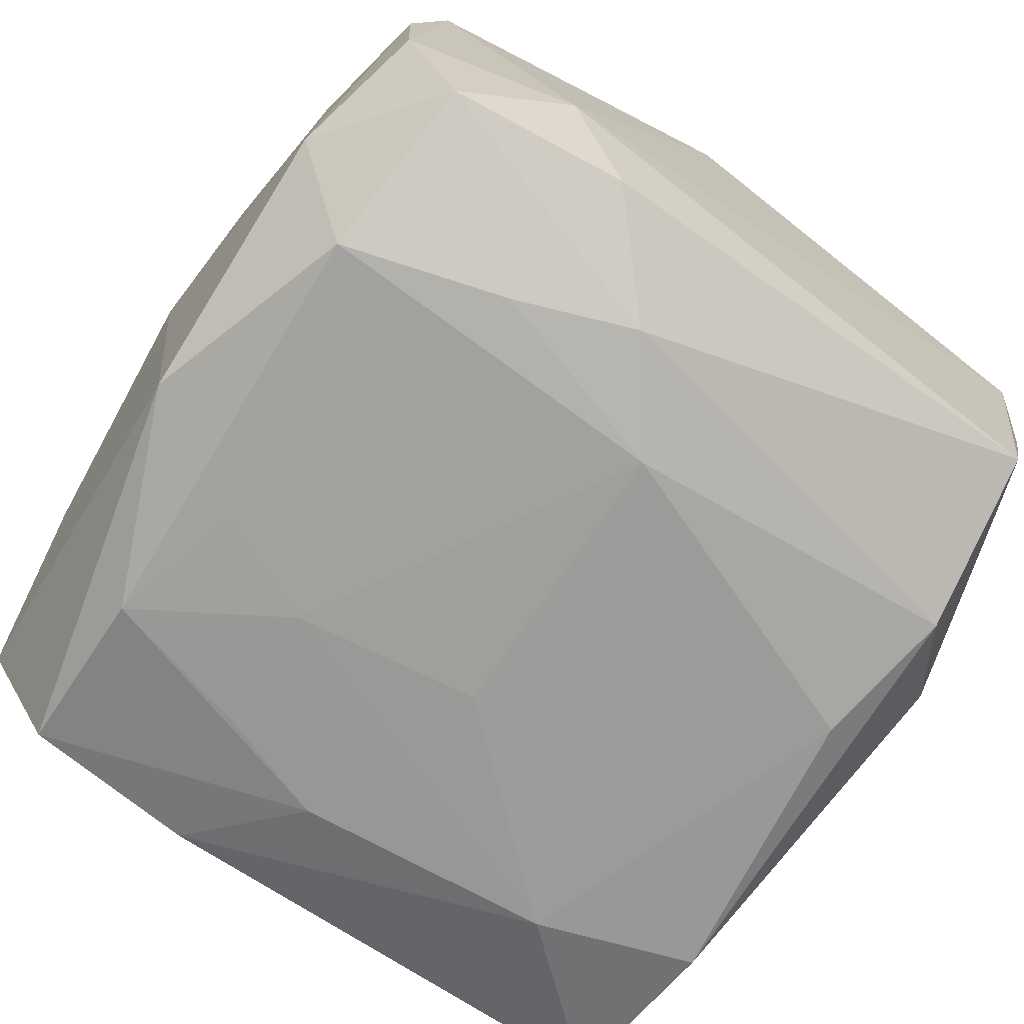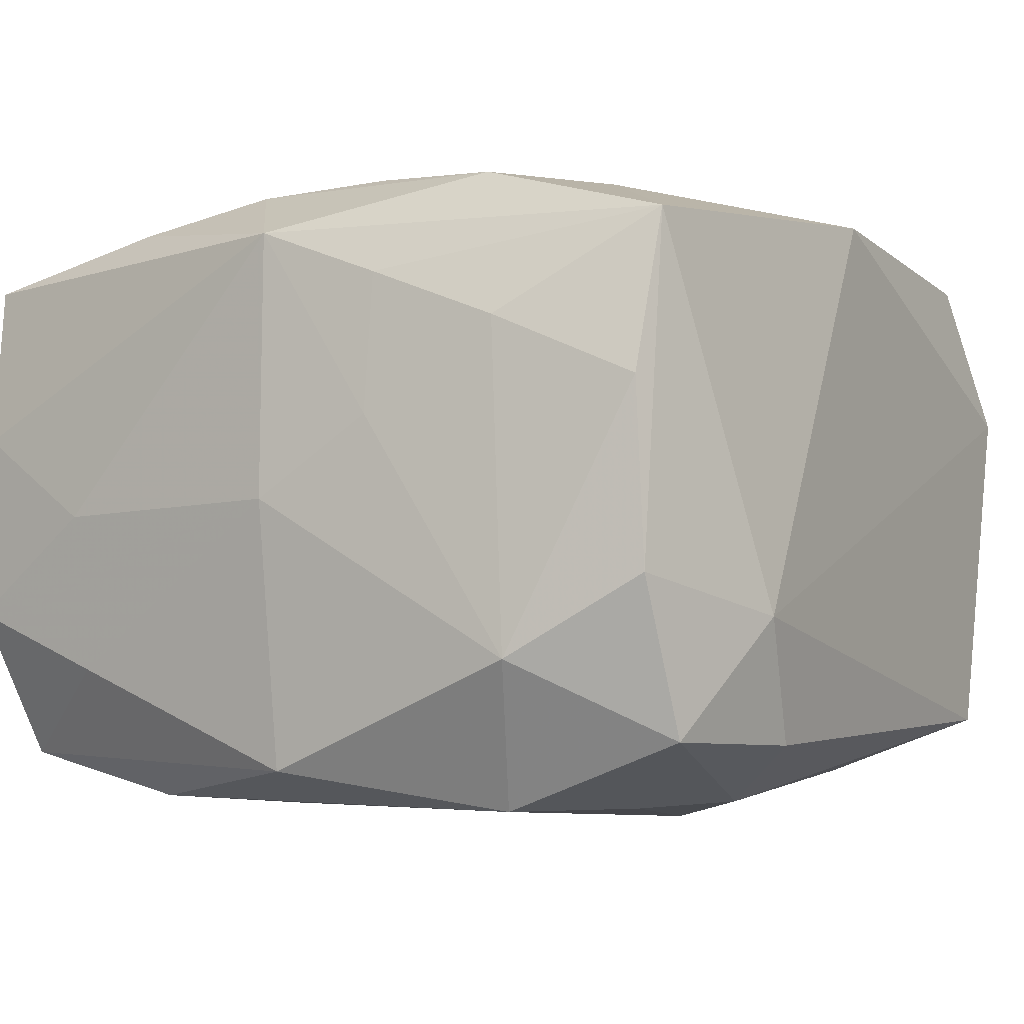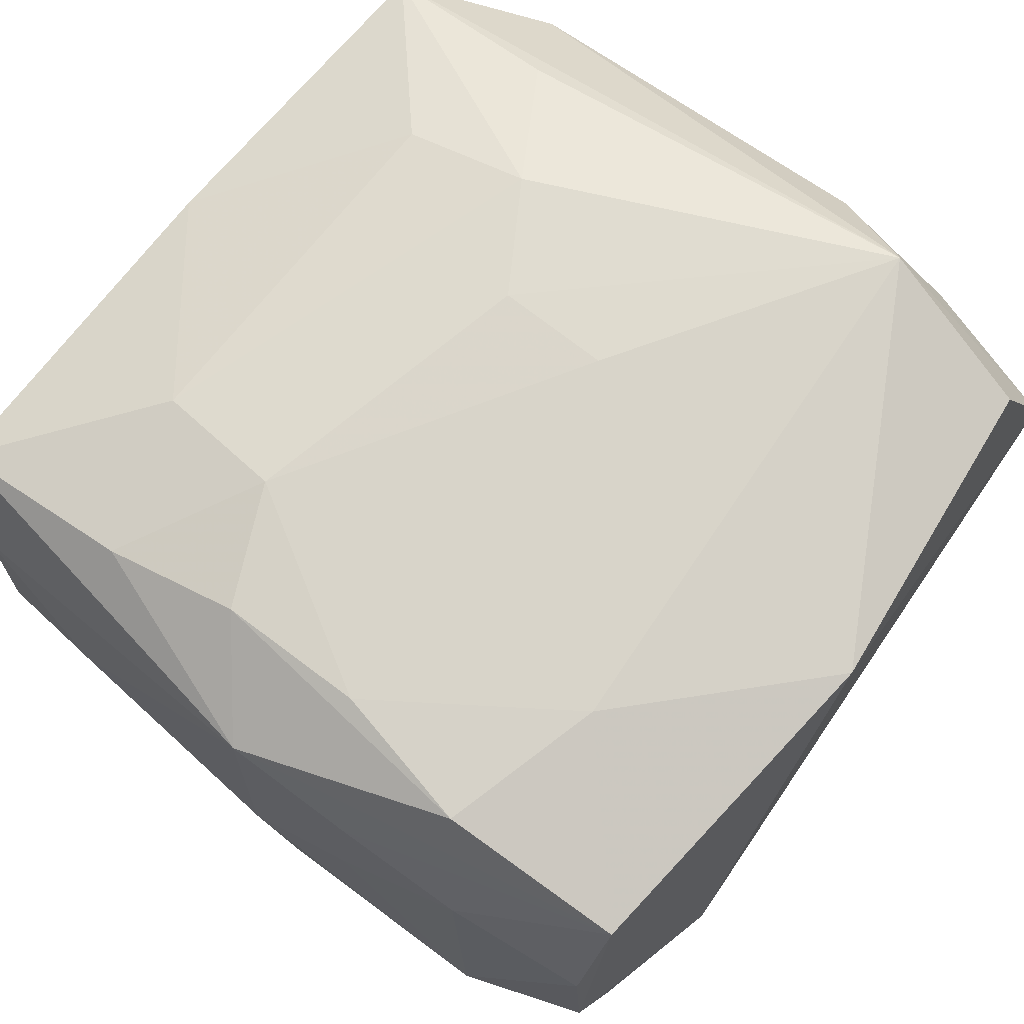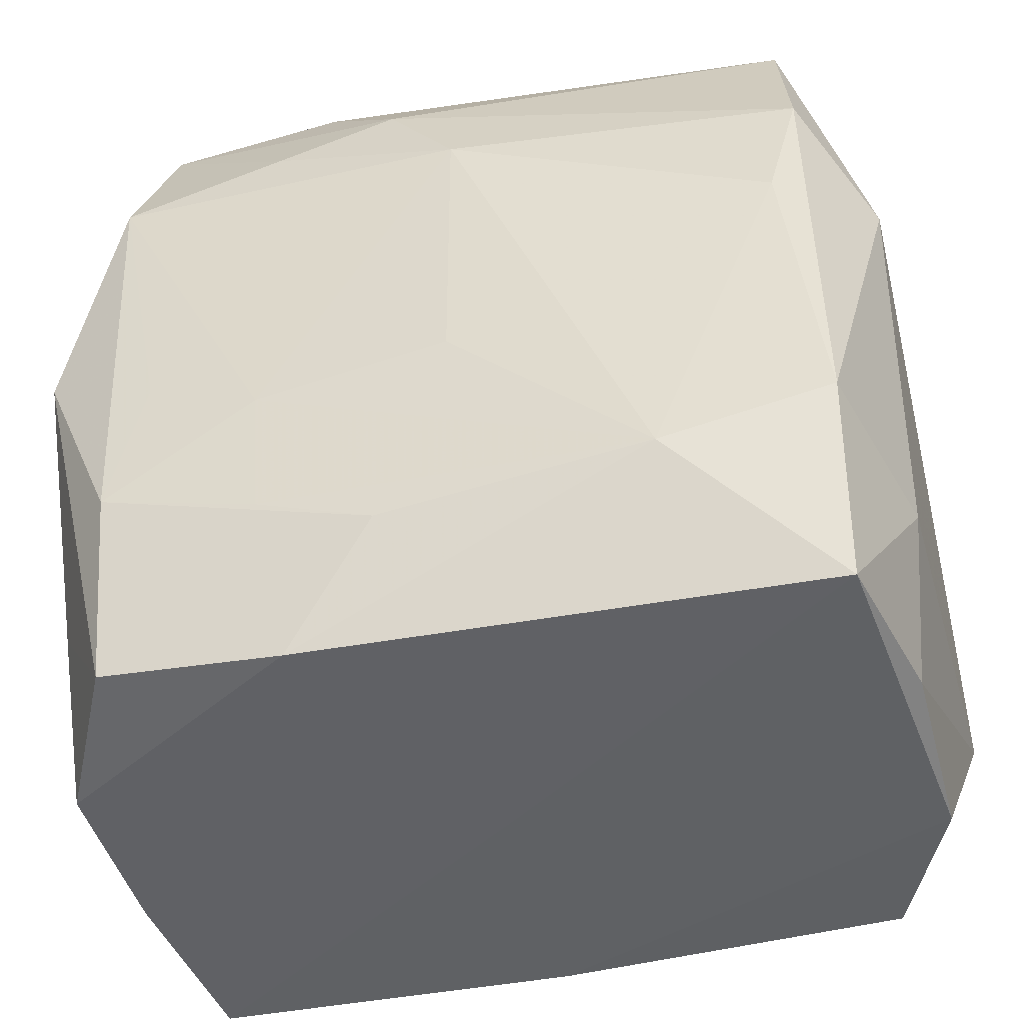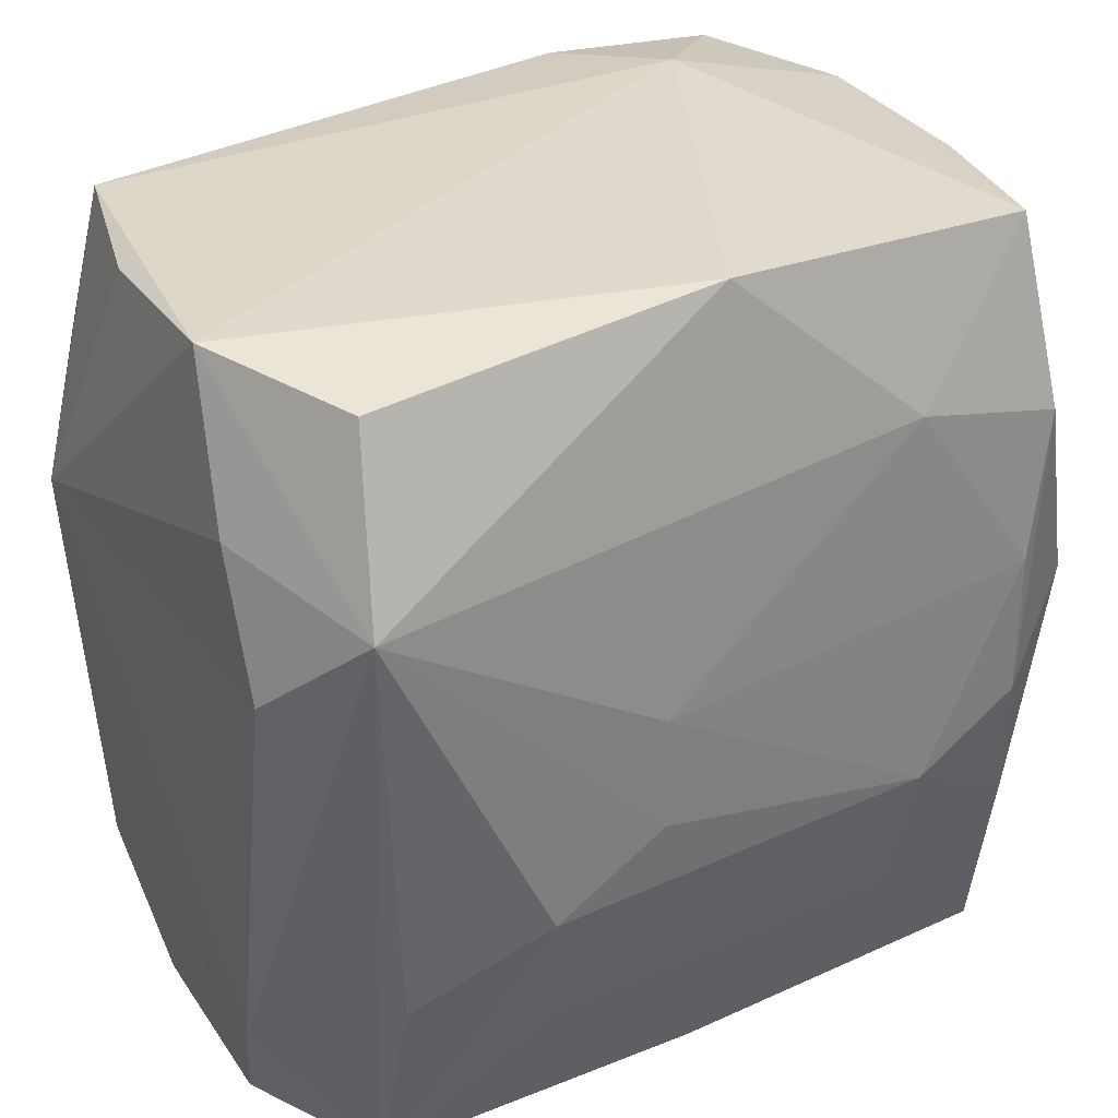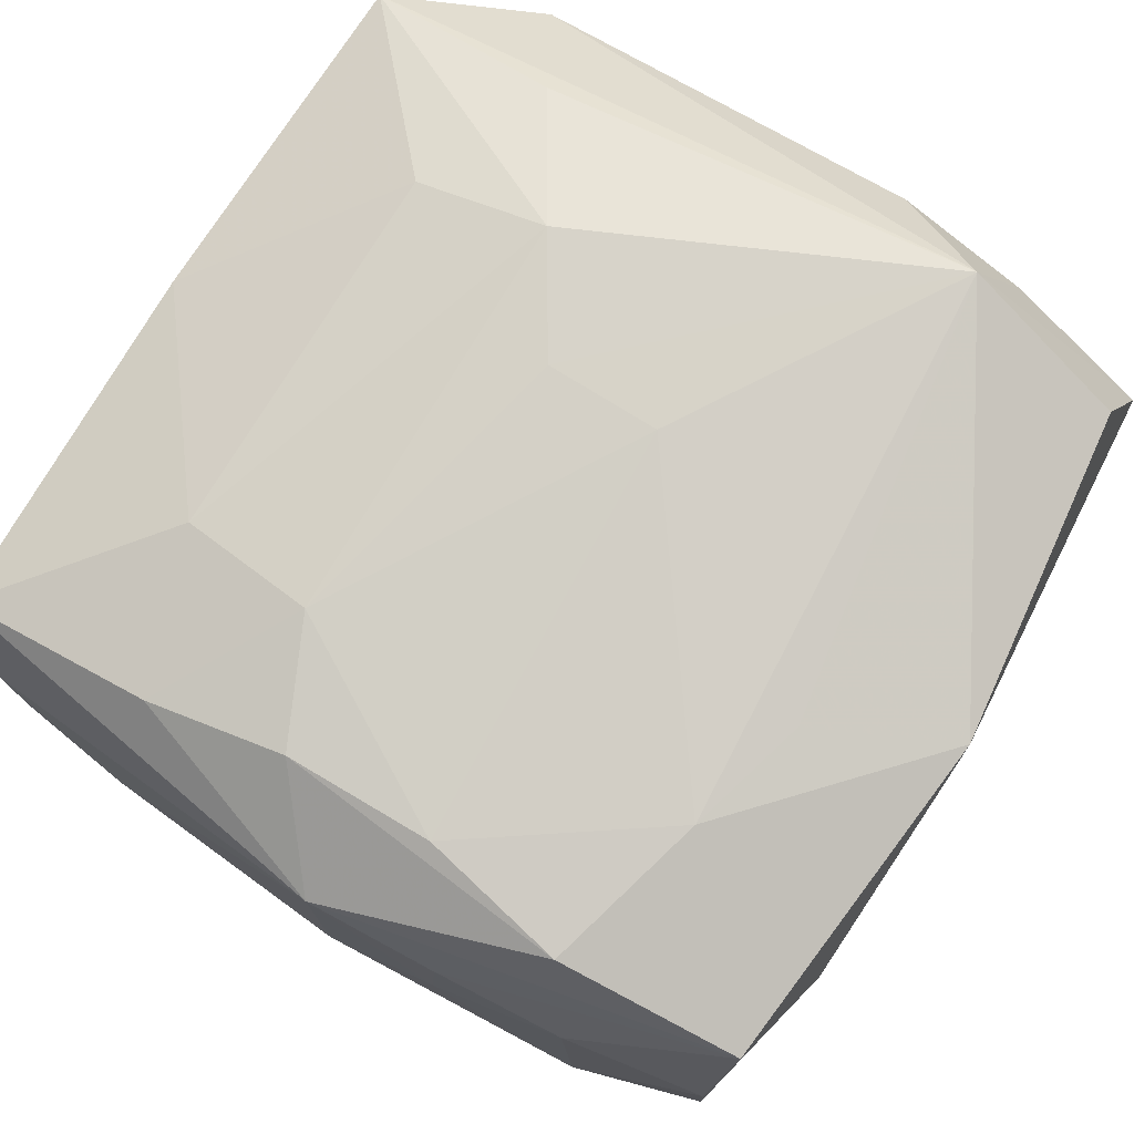
<metadata>
{"format":"obj","ext":"obj","renderer":"f3d","projection":"perspective","resolution":1024,"background":"white","views":[{"elev":-71.9,"azim":146.6,"up":"+Z"},{"elev":-5.1,"azim":123.0,"up":"+Z"},{"elev":70.8,"azim":127.9,"up":"+Z"},{"elev":-45.6,"azim":-166.0,"up":"+Y"},{"elev":32.3,"azim":-30.7,"up":"+Y"},{"elev":77.7,"azim":121.3,"up":"+Z"}]}
</metadata>
<code>
v 9.986e-05 -0.03309 -0.0007913
v 0.01677 0.03412 -0.01046
v 0.02617 0.005188 0.02403
v 0.0143 0.02117 -0.02484
v -0.02584 0.03036 0.02039
v 0.0339 -0.0005028 0.01917
v 0.02588 -0.01619 -0.0241
v 0.03326 0.009419 0.01529
v -0.0316 0.03177 0.00881
v -0.03309 0.009537 0.01805
v 0.0319 -0.01986 -0.01397
v 0.03141 -0.03197 -0.009153
v -0.02847 0.01722 -0.02259
v -0.02834 -0.03245 -0.01992
v -0.006327 -0.005202 0.02624
v 0.0006819 0.03351 0.02147
v 0.01359 -0.01955 -0.02418
v 0.02301 -0.005187 -0.02459
v 0.01161 0.03243 -0.01999
v 0.000782 -0.03309 0.0193
v 0.02744 0.0309 0.01884
v -0.03278 -0.02015 -0.01185
v 0.0286 -0.03309 0.0184
v -0.03295 0.0201 0.01404
v -0.03109 -0.03151 -0.006876
v 0.01705 -0.01061 0.02513
v -0.006289 0.003745 0.02616
v 0.01585 -0.02129 0.02311
v -0.02897 -0.01732 -0.02366
v -0.02615 0.005947 -0.02427
v 0.02576 0.03115 -0.01969
v 0.03303 -0.02052 -0.001688
v -0.03366 0.009959 -0.01555
v -0.03366 -0.02168 0.01363
v -0.01603 -0.02093 -0.02476
v 0.006187 0.02269 0.02361
v -0.0272 0.0311 -0.01794
v 0.02576 -0.03064 -0.02068
v 0.02804 -0.01737 0.02178
v -0.03129 -0.03246 0.00762
v -0.02522 -0.01679 0.02263
v -0.000884 0.01634 -0.02597
v 0.03466 -0.0001362 -0.001383
v 0.03029 0.03091 -0.007768
v -0.01377 -0.02094 0.02363
v 0.004625 -0.02287 -0.02413
v -0.01508 -0.01063 0.02607
v 0.03307 0.02081 -0.01378
v 0.03383 0.009057 0.004559
v 0.01413 -0.008971 -0.02497
v 0.02722 0.01761 -0.02479
v 0.01578 0.02007 0.02386
v -0.02806 0.01713 0.02577
v 0.02854 0.01658 0.02284
v 0.004759 0.02445 -0.02447
v -0.0008042 -0.006908 -0.0254
v -0.02606 -0.03205 0.01955
v 0.03266 0.0002249 -0.02193
v 0.01168 -0.03194 -0.02102
v 0.02632 -0.006423 0.02394
v 0.03125 -0.03157 0.005343
v 0.03045 0.03034 0.00631
v 0.03239 0.01941 0.01127
v -0.03059 0.03052 -0.005653
f 61 6 23
f 12 23 1
f 12 61 23
f 31 48 51
f 2 37 9
f 1 23 20
f 20 45 57
f 54 6 21
f 60 6 54
f 23 6 39
f 39 6 60
f 40 20 57
f 40 14 1
f 1 20 40
f 29 14 22
f 43 6 32
f 6 61 32
f 32 12 43
f 61 12 32
f 21 2 16
f 16 2 9
f 44 48 31
f 44 2 21
f 31 2 44
f 4 51 42
f 31 51 4
f 19 2 31
f 37 2 19
f 41 53 57
f 60 54 3
f 38 12 59
f 1 14 59
f 59 12 1
f 22 14 25
f 14 40 25
f 57 53 34
f 34 40 57
f 22 25 34
f 34 25 40
f 14 29 35
f 35 59 14
f 35 30 42
f 29 30 35
f 9 53 5
f 5 16 9
f 53 16 5
f 21 6 8
f 8 63 21
f 48 44 62
f 62 63 48
f 62 44 21
f 21 63 62
f 58 51 48
f 58 48 43
f 13 30 29
f 42 30 13
f 9 37 64
f 31 4 55
f 55 19 31
f 55 4 42
f 37 19 55
f 42 13 55
f 55 13 37
f 23 39 28
f 28 20 23
f 45 20 28
f 52 3 54
f 52 54 21
f 21 16 52
f 10 34 53
f 46 35 17
f 59 35 46
f 38 59 46
f 56 35 42
f 48 63 49
f 63 8 49
f 43 48 49
f 49 6 43
f 49 8 6
f 11 12 38
f 38 58 11
f 43 12 11
f 11 58 43
f 7 58 38
f 7 18 51
f 51 58 7
f 38 46 7
f 7 46 17
f 37 13 33
f 33 64 37
f 33 13 29
f 9 64 33
f 33 29 22
f 34 10 33
f 22 34 33
f 60 3 26
f 26 39 60
f 26 28 39
f 36 16 53
f 53 52 36
f 36 52 16
f 27 53 15
f 27 52 53
f 3 52 27
f 15 26 27
f 27 26 3
f 17 35 50
f 35 56 50
f 50 7 17
f 18 7 50
f 50 56 42
f 42 51 50
f 51 18 50
f 9 33 24
f 24 33 10
f 24 53 9
f 24 10 53
f 45 28 47
f 28 26 47
f 47 26 15
f 15 53 47
f 53 41 47
f 57 45 47
f 47 41 57

</code>
